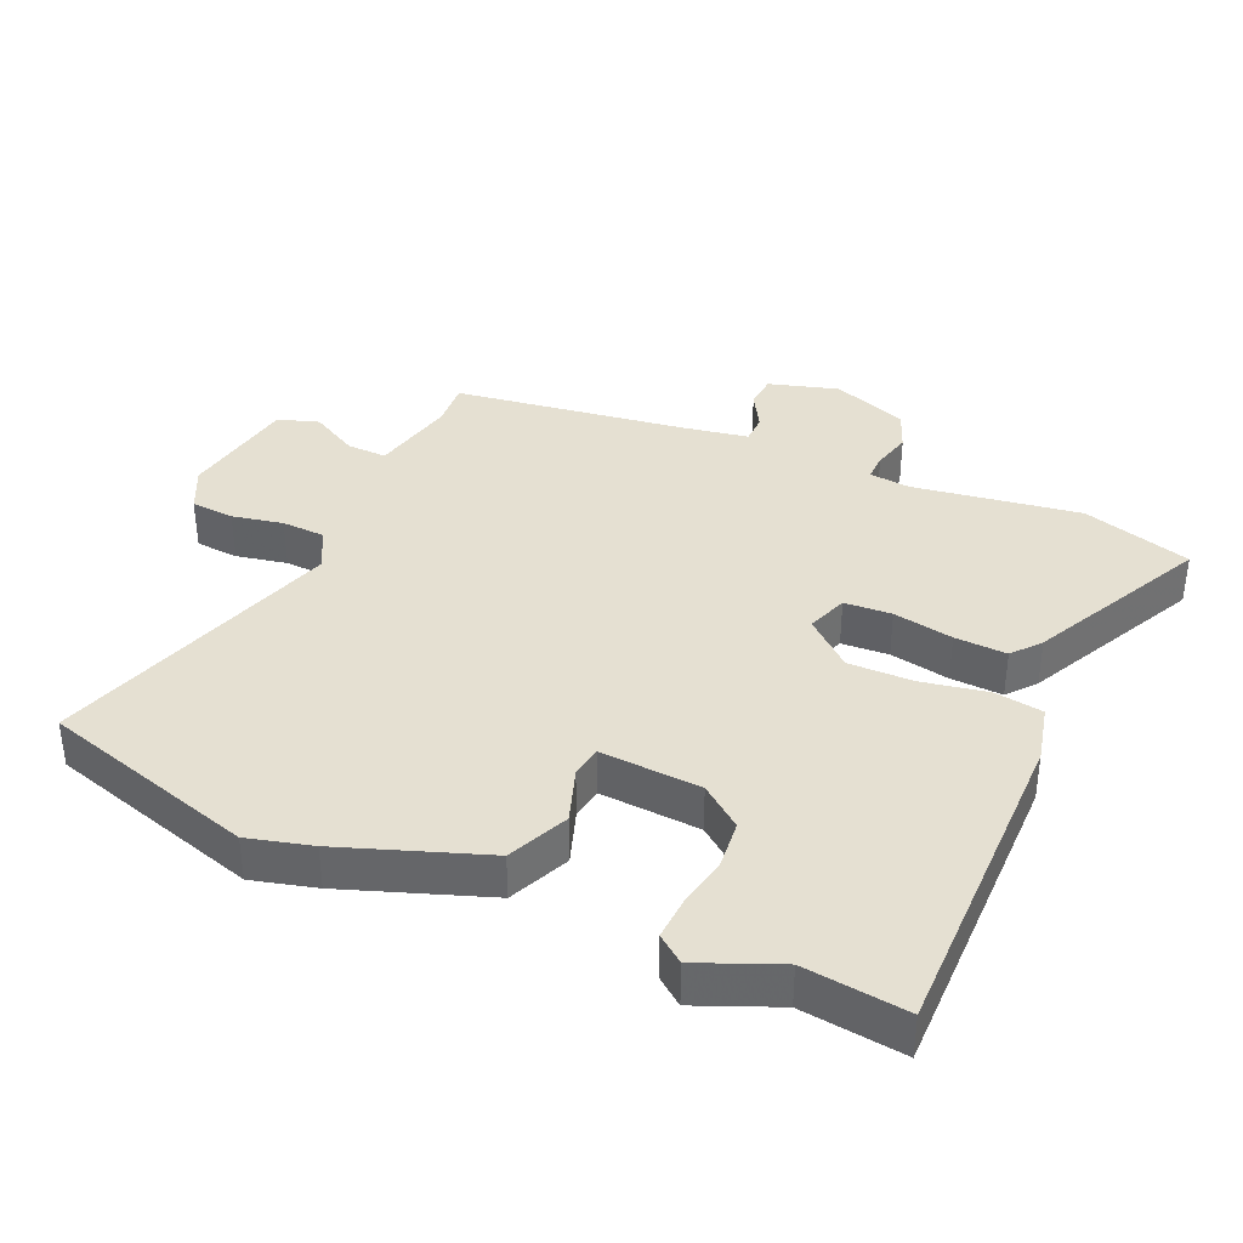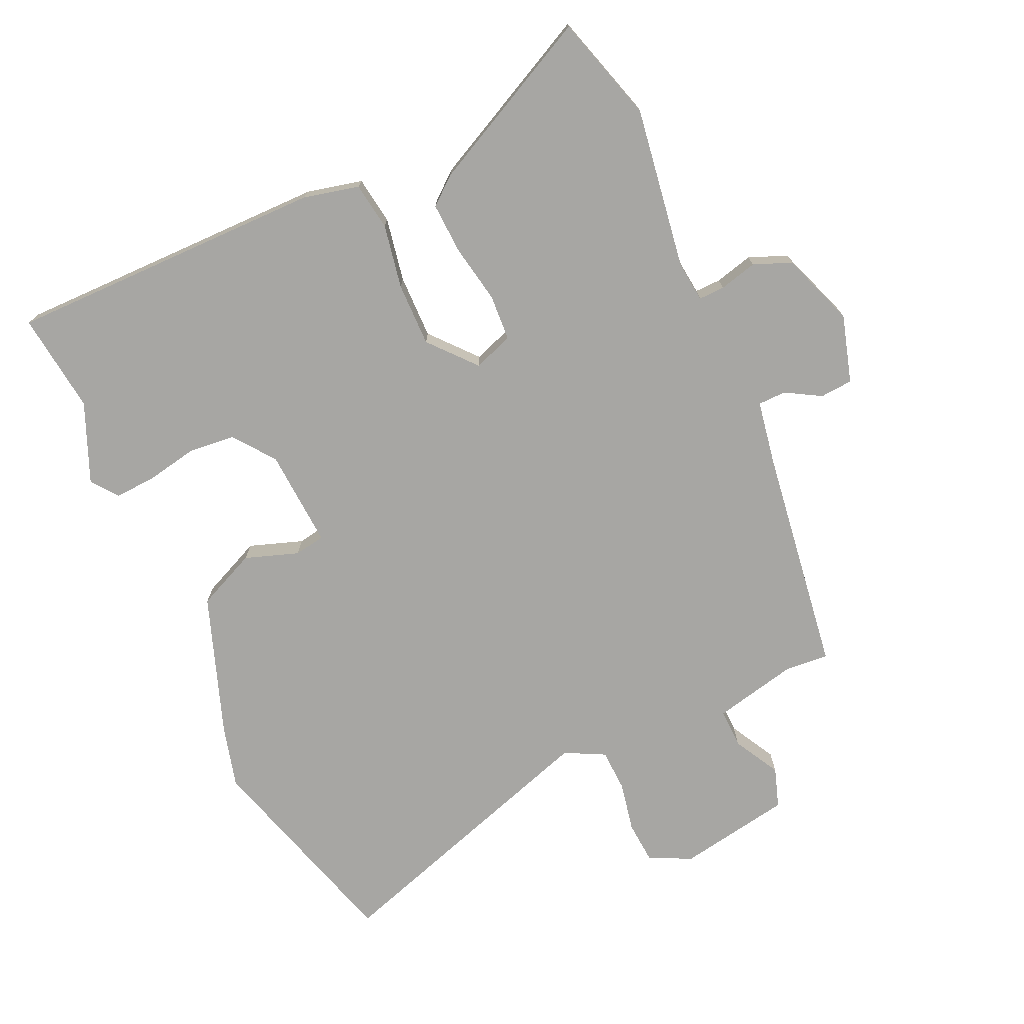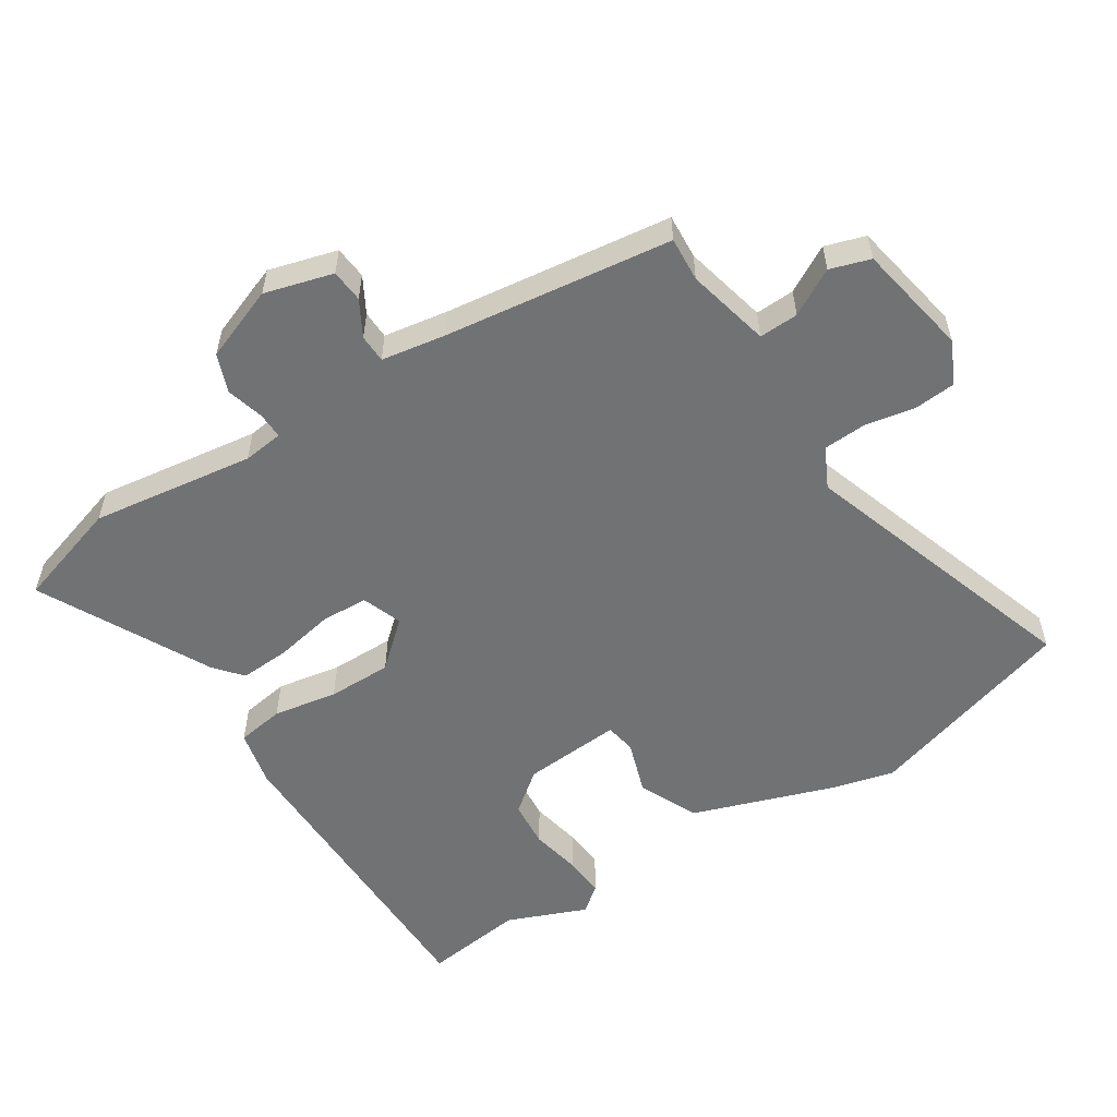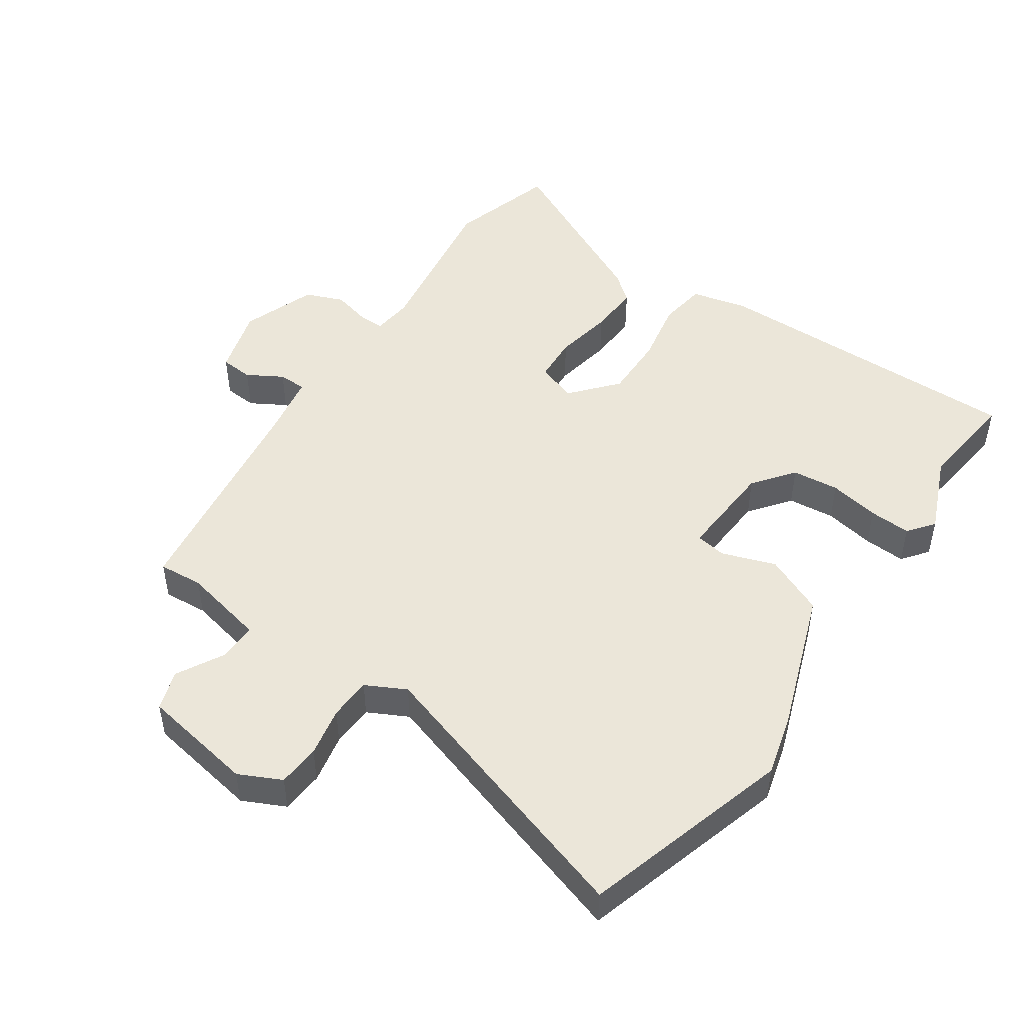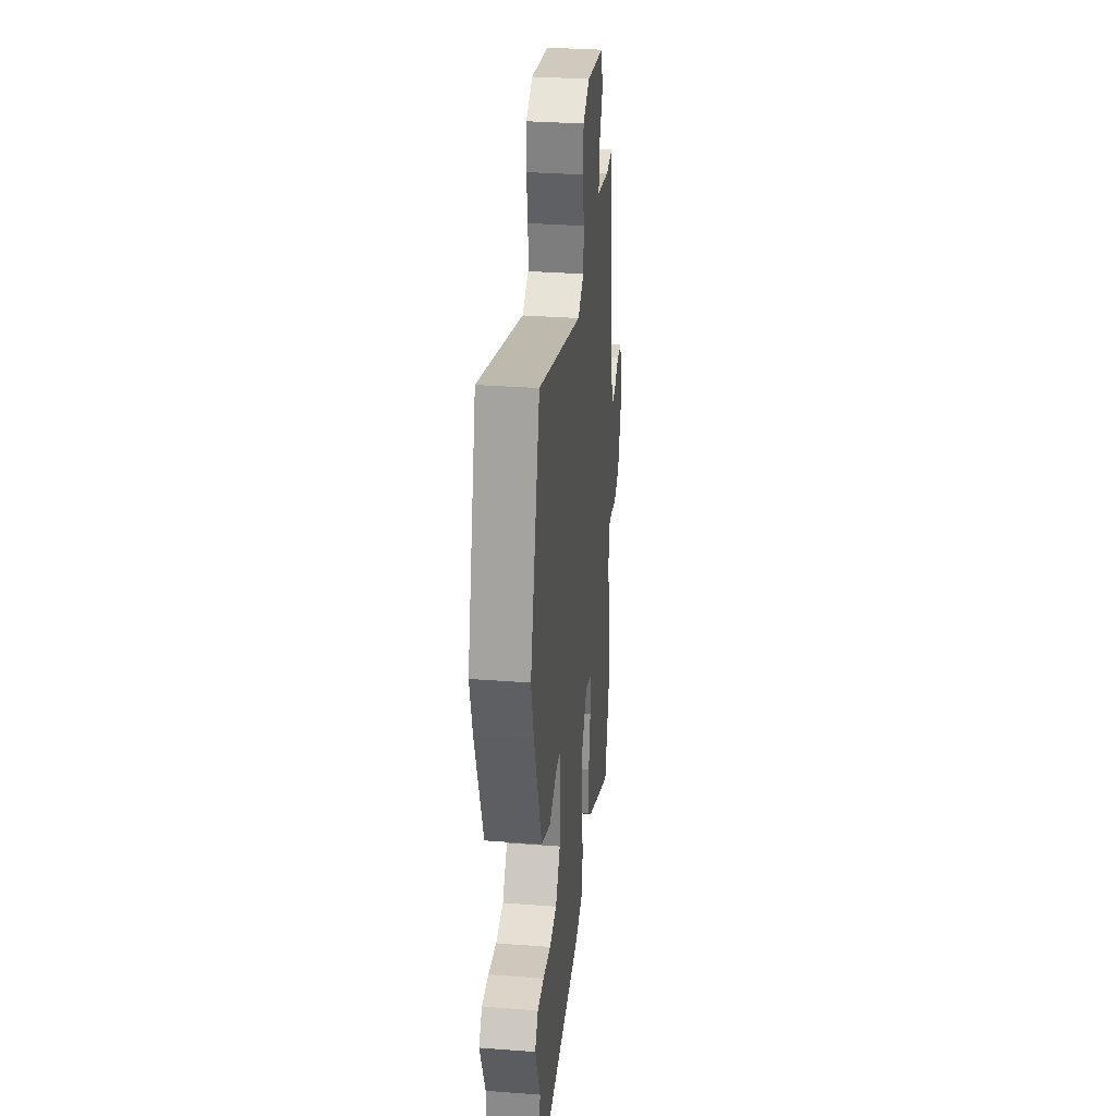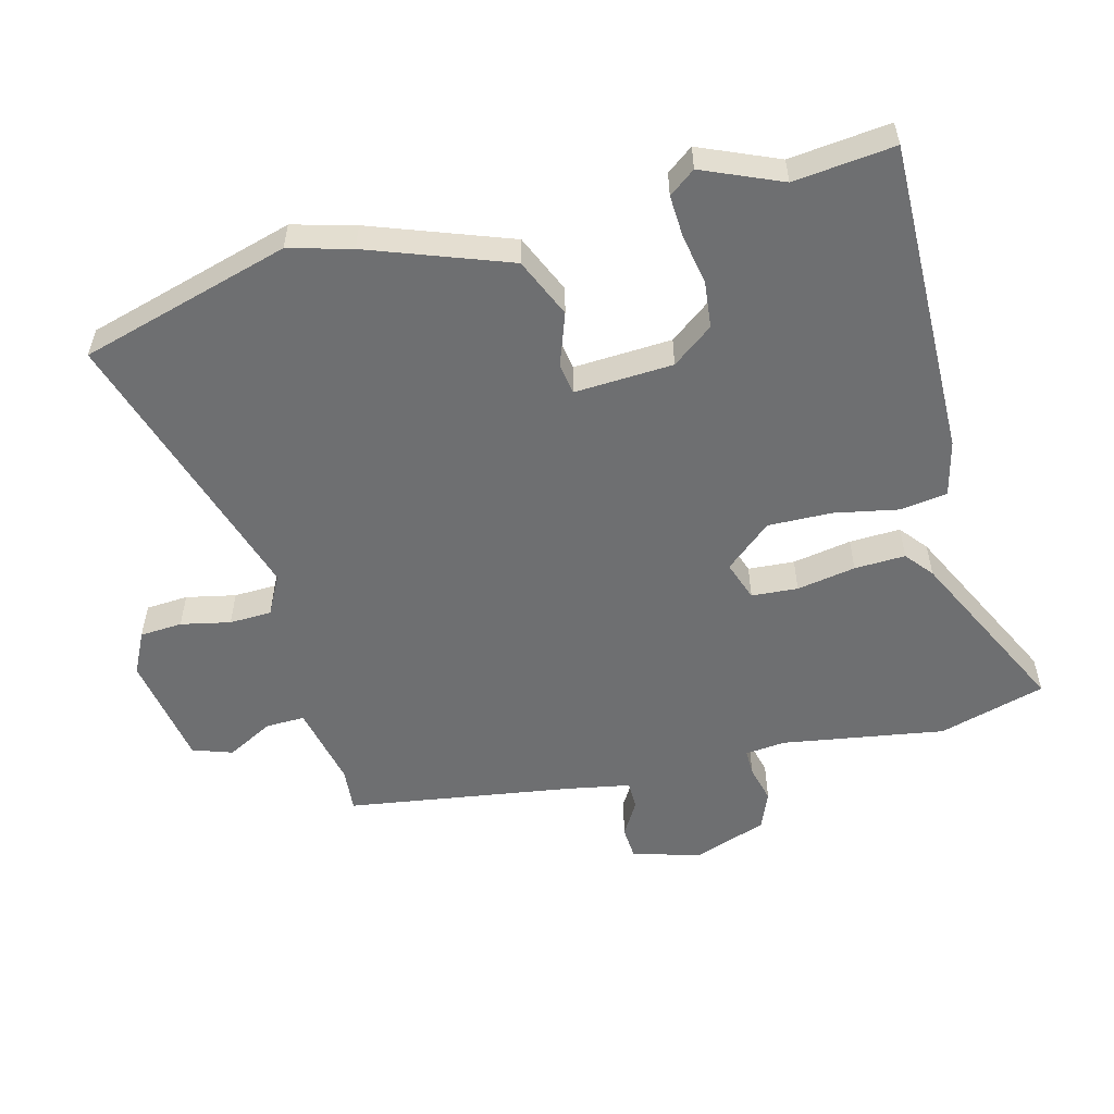
<metadata>
{"format":"obj","ext":"obj","renderer":"f3d","projection":"perspective","resolution":1024,"background":"white","views":[{"elev":37.6,"azim":113.7,"up":"+Y"},{"elev":-74.2,"azim":-155.7,"up":"+Y"},{"elev":-55.4,"azim":-56.9,"up":"+Y"},{"elev":48.4,"azim":34.1,"up":"+Y"},{"elev":32.7,"azim":96.0,"up":"+Z"},{"elev":-54.5,"azim":103.9,"up":"+Y"}]}
</metadata>
<code>
v 0.458 0.07 0.64
v 0.554 0.07 0.319
v 0.529 0.07 0.223
v 0.453 0.07 0.008
v 0.362 0.07 -0.033
v 0.28 0.07 -0.005
v 0.233 0.07 -0.013
v 0.243 0.07 -0.164
v 0.291 0.07 -0.226
v 0.363 0.07 -0.233
v 0.44 0.07 -0.218
v 0.504 0.07 -0.214
v 0.535 0.07 -0.254
v 0.485 0.07 -0.375
v 0.504 0.07 -0.529
v 0.016 0.07 -0.528
v -0.07 0.07 -0.508
v -0.081 0.07 -0.435
v -0.063 0.07 -0.337
v -0.062 0.07 -0.239
v -0.123 0.07 -0.169
v -0.184 0.07 -0.191
v -0.188 0.07 -0.262
v -0.171 0.07 -0.352
v -0.167 0.07 -0.43
v -0.209 0.07 -0.465
v -0.471 0.07 -0.597
v -0.52 0.07 -0.434
v -0.483 0.07 -0.185
v -0.49 0.07 -0.123
v -0.53 0.07 -0.124
v -0.588 0.07 -0.139
v -0.646 0.07 -0.116
v -0.688 0.07 -0.003
v -0.658 0.07 0.101
v -0.608 0.07 0.105
v -0.554 0.07 0.074
v -0.511 0.07 0.075
v -0.494 0.07 0.173
v -0.446 0.07 0.52
v -0.378 0.07 0.515
v -0.25 0.07 0.544
v -0.252 0.07 0.604
v -0.291 0.07 0.675
v -0.271 0.07 0.736
v -0.097 0.07 0.767
v -0.032 0.07 0.736
v -0.027 0.07 0.671
v -0.042 0.07 0.595
v -0.039 0.07 0.53
v 0.022 0.07 0.499
v 0.458 0 0.64
v 0.554 0 0.319
v 0.529 0 0.223
v 0.453 0 0.008
v 0.362 0 -0.033
v 0.28 0 -0.005
v 0.233 0 -0.013
v 0.243 0 -0.164
v 0.291 0 -0.226
v 0.363 0 -0.233
v 0.44 0 -0.218
v 0.504 0 -0.214
v 0.535 0 -0.254
v 0.485 0 -0.375
v 0.504 0 -0.529
v 0.016 0 -0.528
v -0.07 0 -0.508
v -0.081 0 -0.435
v -0.063 0 -0.337
v -0.062 0 -0.239
v -0.123 0 -0.169
v -0.184 0 -0.191
v -0.188 0 -0.262
v -0.171 0 -0.352
v -0.167 0 -0.43
v -0.209 0 -0.465
v -0.471 0 -0.597
v -0.52 0 -0.434
v -0.483 0 -0.185
v -0.49 0 -0.123
v -0.53 0 -0.124
v -0.588 0 -0.139
v -0.646 0 -0.116
v -0.688 0 -0.003
v -0.658 0 0.101
v -0.608 0 0.105
v -0.554 0 0.074
v -0.511 0 0.075
v -0.494 0 0.173
v -0.446 0 0.52
v -0.378 0 0.515
v -0.25 0 0.544
v -0.252 0 0.604
v -0.291 0 0.675
v -0.271 0 0.736
v -0.097 0 0.767
v -0.032 0 0.736
v -0.027 0 0.671
v -0.042 0 0.595
v -0.039 0 0.53
v 0.022 0 0.499
f 47 48 49
f 46 47 49
f 45 46 49
f 44 45 49
f 43 44 49
f 42 43 49 50
f 41 42 50 51
f 39 40 41
f 38 39 41 51
f 35 36 37
f 34 35 37
f 33 34 37
f 32 33 37
f 31 32 37
f 30 31 37 38
f 1 2 3
f 51 1 3
f 38 51 3
f 30 38 3
f 29 30 3
f 27 28 29
f 26 27 29
f 25 26 29
f 24 25 29
f 23 24 29
f 17 18 19
f 16 17 19
f 15 16 19
f 14 15 19
f 13 14 19
f 12 13 19
f 11 12 19
f 10 11 19
f 9 10 19 20
f 8 9 20 21
f 3 4 5 6
f 3 6 7
f 29 3 7
f 22 23 29
f 21 22 29 7
f 7 8 21
f 100 99 98
f 100 98 97
f 100 97 96
f 100 96 95
f 100 95 94
f 101 100 94 93
f 102 101 93 92
f 92 91 90
f 102 92 90 89
f 88 87 86
f 88 86 85
f 88 85 84
f 88 84 83
f 88 83 82
f 89 88 82 81
f 54 53 52
f 54 52 102
f 54 102 89
f 54 89 81
f 54 81 80
f 80 79 78
f 80 78 77
f 80 77 76
f 80 76 75
f 80 75 74
f 70 69 68
f 70 68 67
f 70 67 66
f 70 66 65
f 70 65 64
f 70 64 63
f 70 63 62
f 70 62 61
f 71 70 61 60
f 72 71 60 59
f 57 56 55 54
f 58 57 54
f 58 54 80
f 80 74 73
f 58 80 73 72
f 72 59 58
f 1 52 53 2
f 2 53 54 3
f 3 54 55 4
f 4 55 56 5
f 5 56 57 6
f 6 57 58 7
f 7 58 59 8
f 8 59 60 9
f 9 60 61 10
f 10 61 62 11
f 11 62 63 12
f 12 63 64 13
f 13 64 65 14
f 14 65 66 15
f 15 66 67 16
f 16 67 68 17
f 17 68 69 18
f 18 69 70 19
f 19 70 71 20
f 20 71 72 21
f 21 72 73 22
f 22 73 74 23
f 23 74 75 24
f 24 75 76 25
f 25 76 77 26
f 26 77 78 27
f 27 78 79 28
f 28 79 80 29
f 29 80 81 30
f 30 81 82 31
f 31 82 83 32
f 32 83 84 33
f 33 84 85 34
f 34 85 86 35
f 35 86 87 36
f 36 87 88 37
f 37 88 89 38
f 38 89 90 39
f 39 90 91 40
f 40 91 92 41
f 41 92 93 42
f 42 93 94 43
f 43 94 95 44
f 44 95 96 45
f 45 96 97 46
f 46 97 98 47
f 47 98 99 48
f 48 99 100 49
f 49 100 101 50
f 50 101 102 51
f 51 102 52 1

</code>
